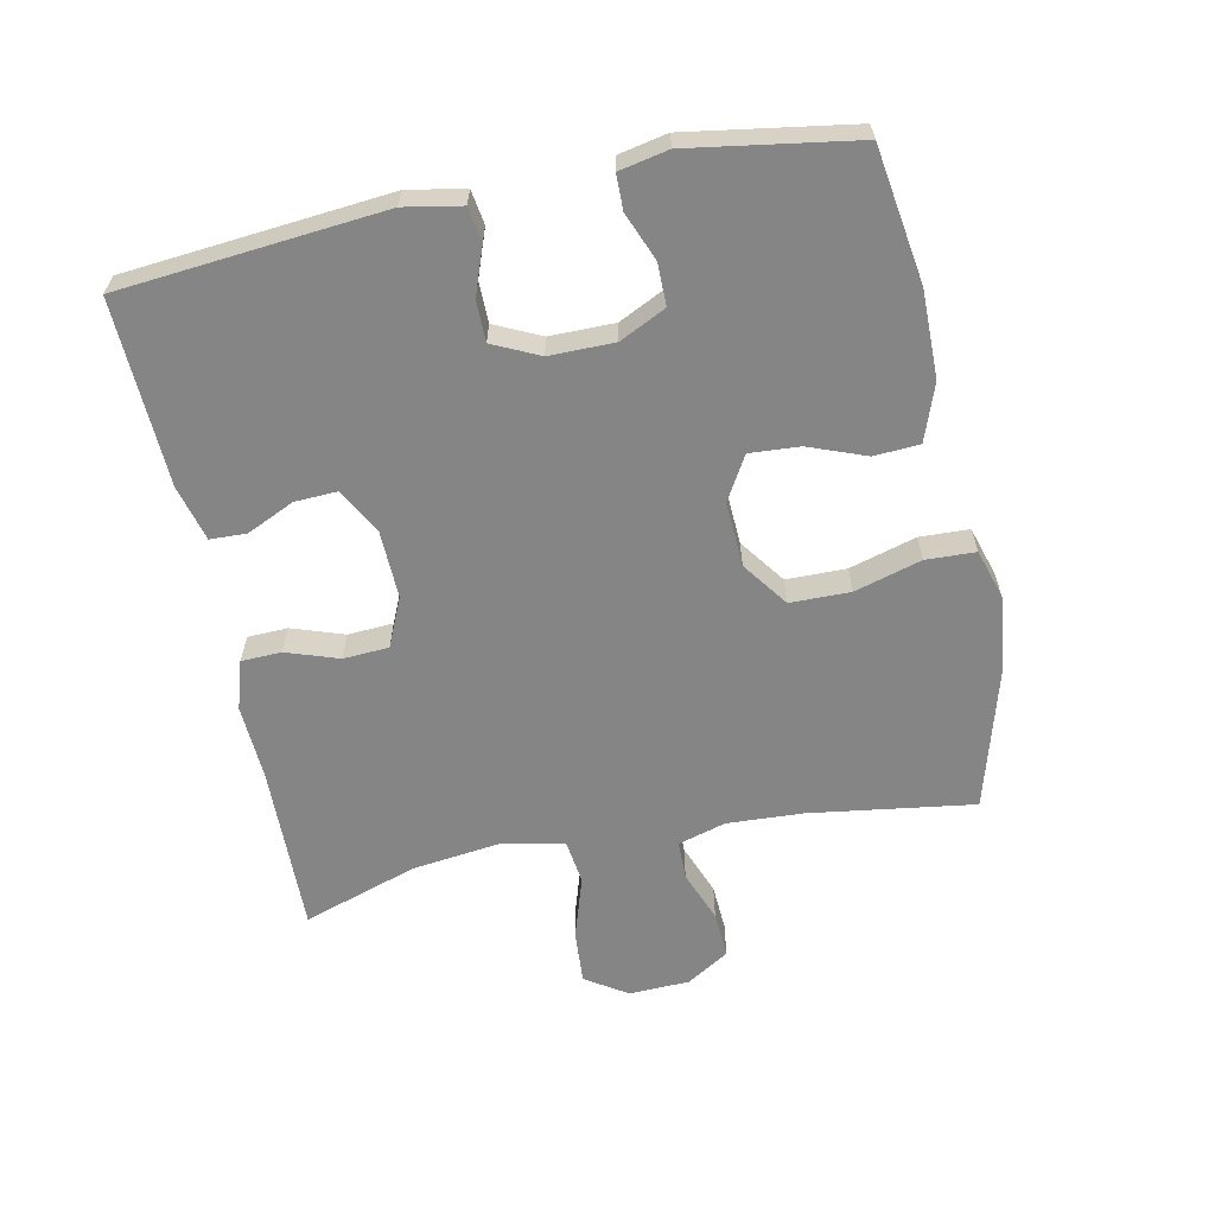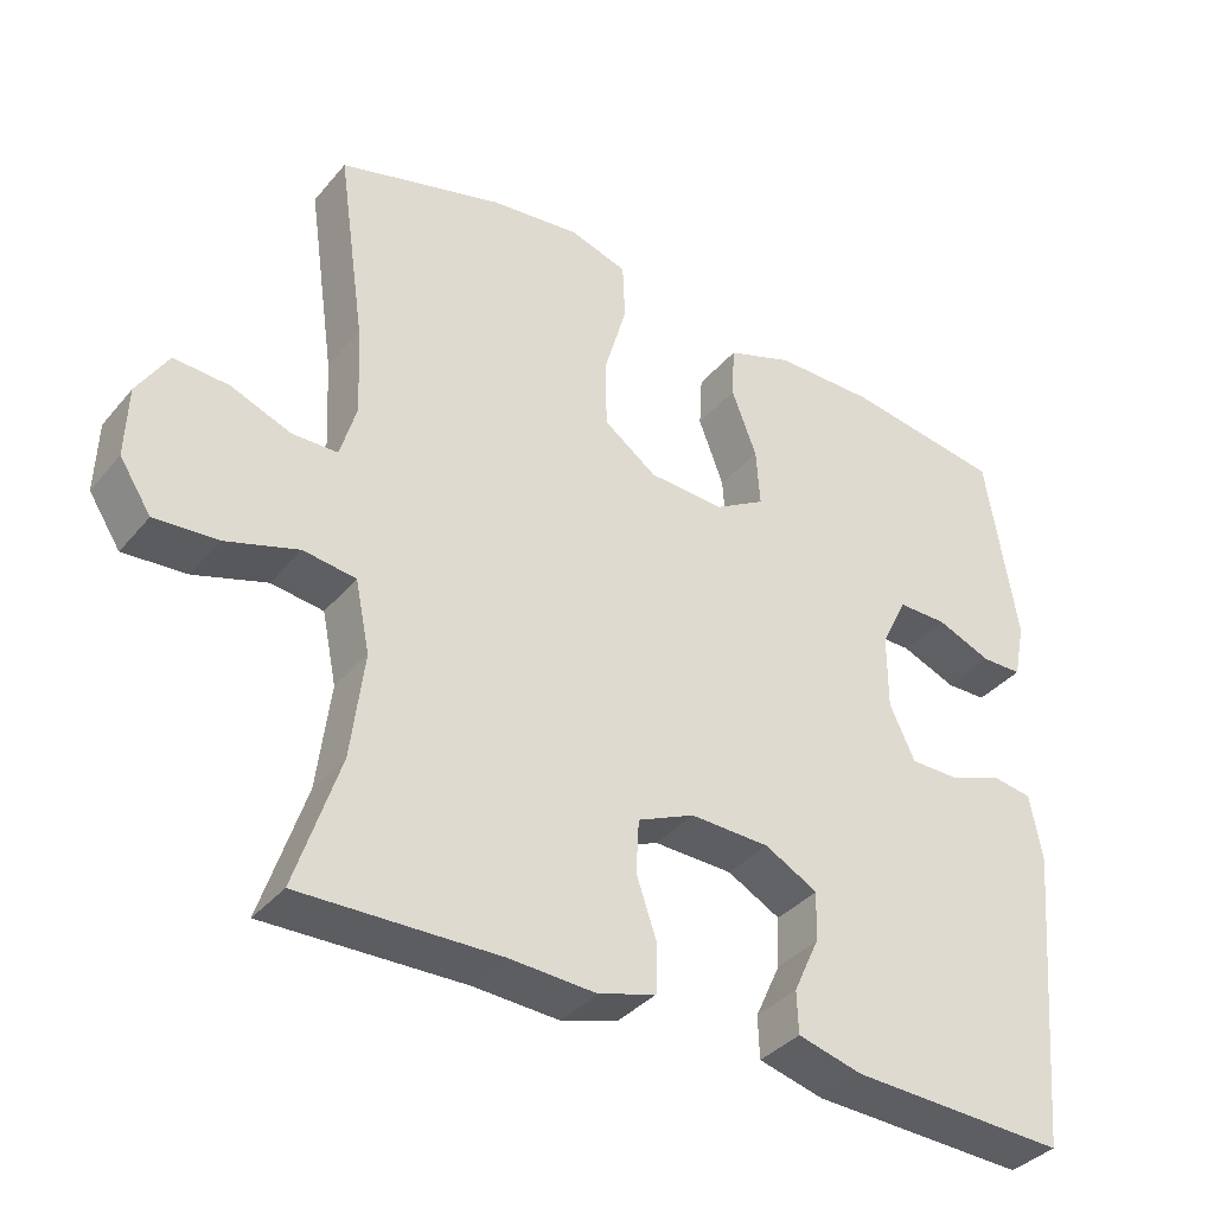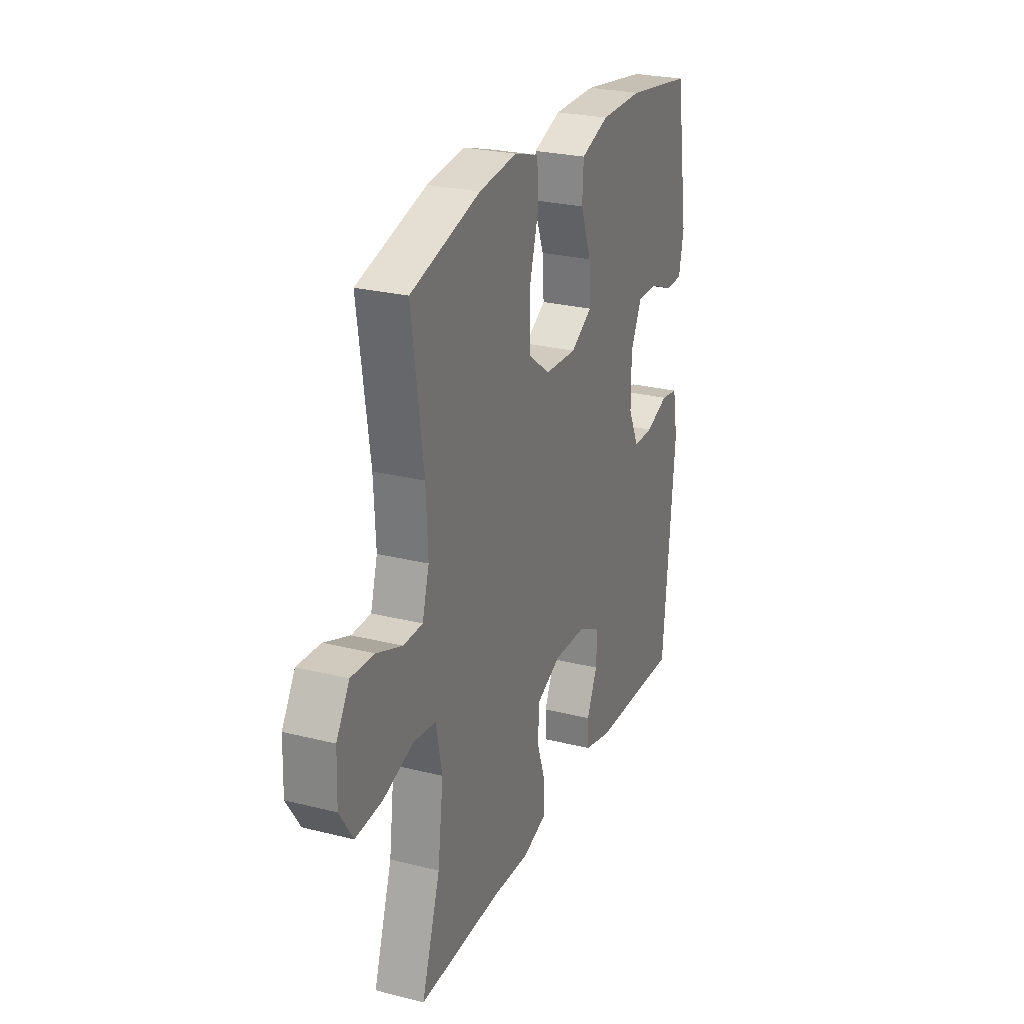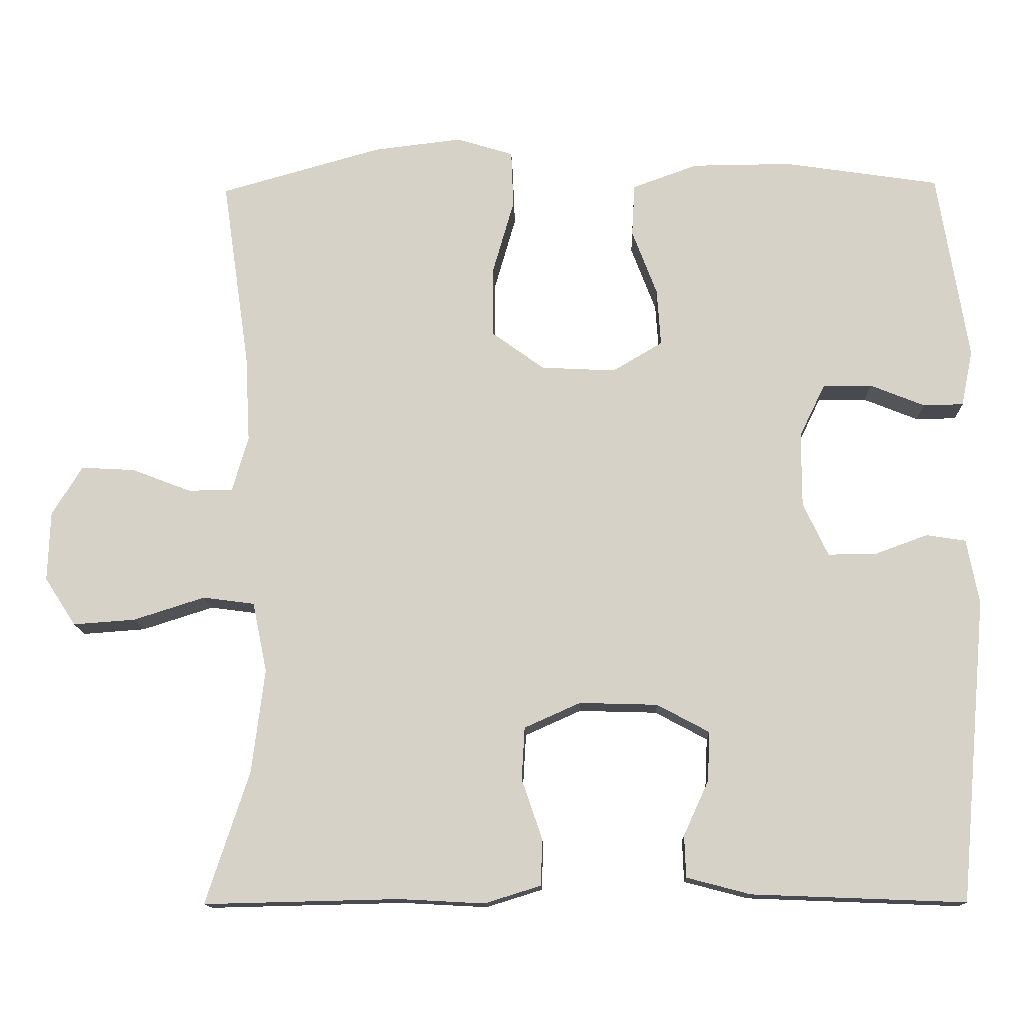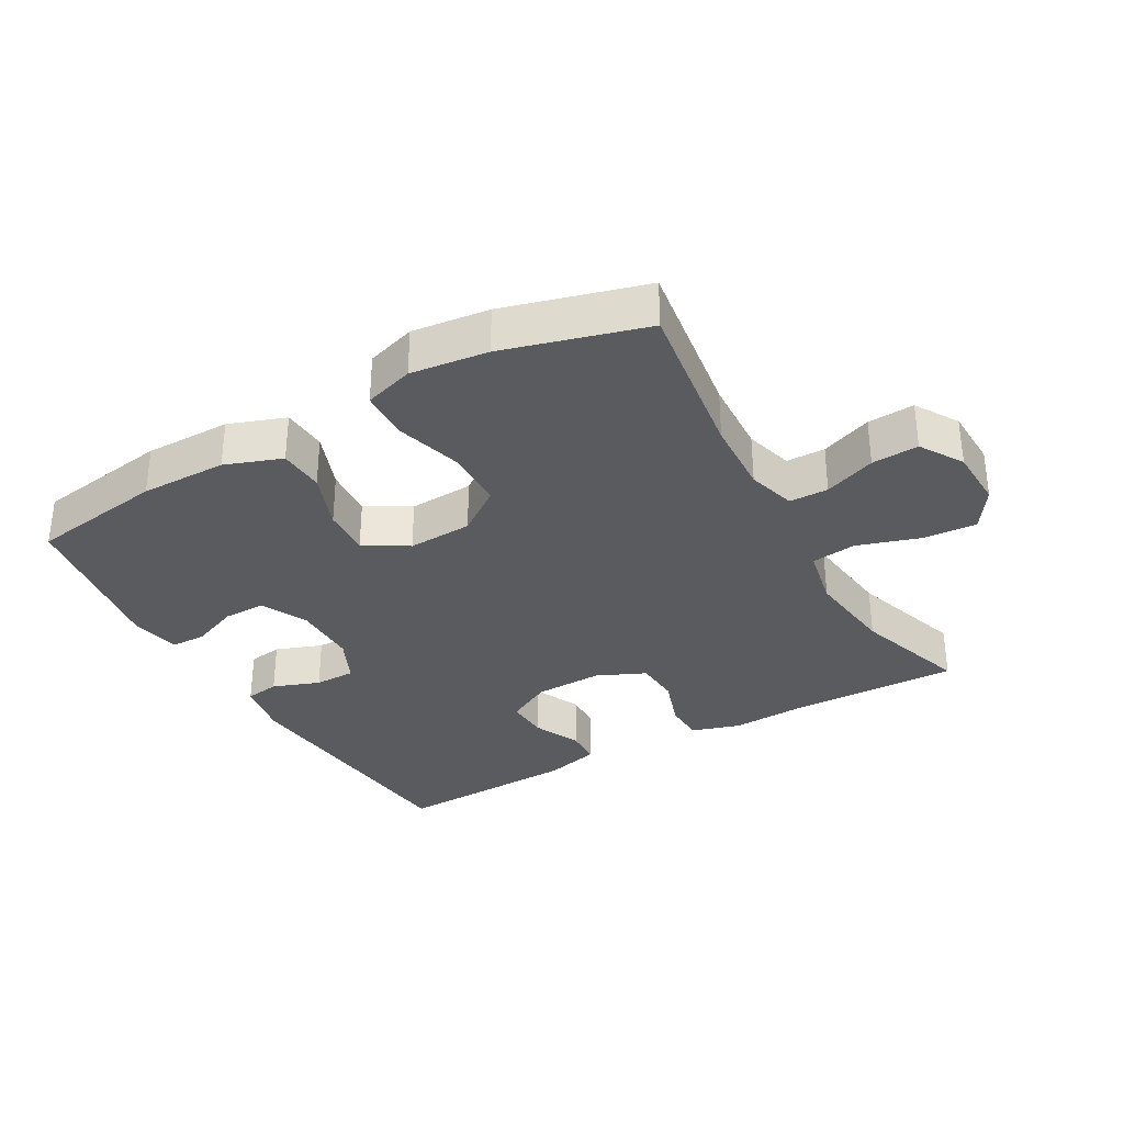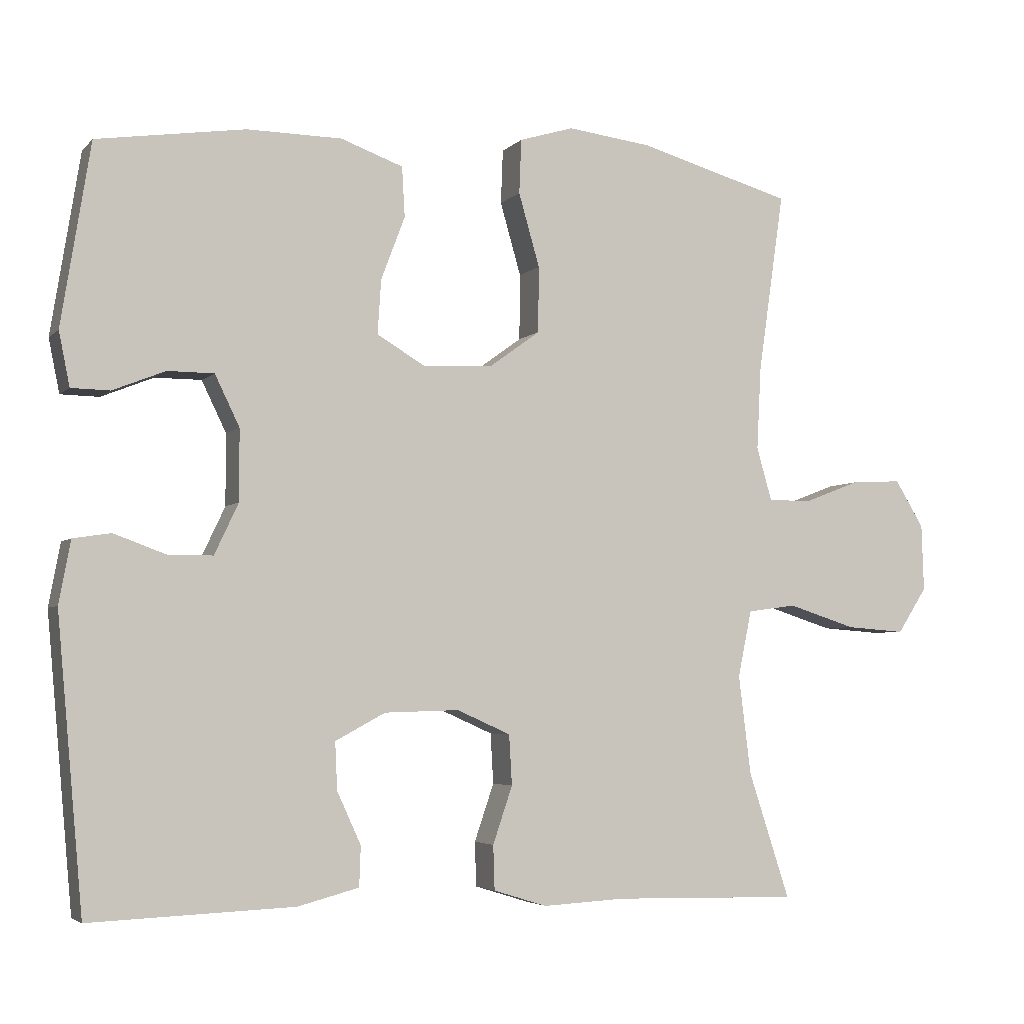
<metadata>
{"format":"obj","ext":"obj","renderer":"f3d","projection":"perspective","resolution":1024,"background":"white","views":[{"elev":-61.9,"azim":-78.3,"up":"+Y"},{"elev":-36.9,"azim":145.2,"up":"+Z"},{"elev":25.8,"azim":111.8,"up":"+Z"},{"elev":-13.6,"azim":-178.2,"up":"+Z"},{"elev":-32.9,"azim":29.6,"up":"+Y"},{"elev":-4.3,"azim":-21.6,"up":"+Z"}]}
</metadata>
<code>
v 0.5 0.07 -0.5
v 0.243 0.07 -0.494
v 0.13 0.07 -0.5
v 0.056 0.07 -0.477
v 0.054 0.07 -0.416
v 0.081 0.07 -0.337
v 0.077 0.07 -0.268
v 0.003 0.07 -0.235
v -0.1 0.07 -0.238
v -0.169 0.07 -0.275
v -0.166 0.07 -0.34
v -0.133 0.07 -0.412
v -0.135 0.07 -0.467
v -0.219 0.07 -0.489
v -0.5 0.07 -0.5
v -0.536 0.07 -0.102
v -0.52 0.07 -0.016
v -0.468 0.07 -0.008
v -0.397 0.07 -0.034
v -0.335 0.07 -0.034
v -0.302 0.07 0.036
v -0.302 0.07 0.134
v -0.336 0.07 0.204
v -0.4 0.07 0.204
v -0.472 0.07 0.175
v -0.525 0.07 0.176
v -0.54 0.07 0.25
v -0.5 0.07 0.5
v -0.296 0.07 0.531
v -0.165 0.07 0.53
v -0.079 0.07 0.499
v -0.075 0.07 0.43
v -0.108 0.07 0.343
v -0.113 0.07 0.268
v -0.047 0.07 0.229
v 0.051 0.07 0.234
v 0.12 0.07 0.284
v 0.121 0.07 0.375
v 0.092 0.07 0.476
v 0.095 0.07 0.551
v 0.17 0.07 0.574
v 0.287 0.07 0.56
v 0.5 0.07 0.5
v 0.464 0.07 0.251
v 0.458 0.07 0.136
v 0.479 0.07 0.063
v 0.538 0.07 0.062
v 0.616 0.07 0.092
v 0.687 0.07 0.096
v 0.727 0.07 0.031
v 0.73 0.07 -0.061
v 0.689 0.07 -0.124
v 0.607 0.07 -0.118
v 0.513 0.07 -0.088
v 0.445 0.07 -0.097
v 0.426 0.07 -0.189
v 0.443 0.07 -0.326
v 0.5 0 -0.5
v 0.243 0 -0.494
v 0.13 0 -0.5
v 0.056 0 -0.477
v 0.054 0 -0.416
v 0.081 0 -0.337
v 0.077 0 -0.268
v 0.003 0 -0.235
v -0.1 0 -0.238
v -0.169 0 -0.275
v -0.166 0 -0.34
v -0.133 0 -0.412
v -0.135 0 -0.467
v -0.219 0 -0.489
v -0.5 0 -0.5
v -0.536 0 -0.102
v -0.52 0 -0.016
v -0.468 0 -0.008
v -0.397 0 -0.034
v -0.335 0 -0.034
v -0.302 0 0.036
v -0.302 0 0.134
v -0.336 0 0.204
v -0.4 0 0.204
v -0.472 0 0.175
v -0.525 0 0.176
v -0.54 0 0.25
v -0.5 0 0.5
v -0.296 0 0.531
v -0.165 0 0.53
v -0.079 0 0.499
v -0.075 0 0.43
v -0.108 0 0.343
v -0.113 0 0.268
v -0.047 0 0.229
v 0.051 0 0.234
v 0.12 0 0.284
v 0.121 0 0.375
v 0.092 0 0.476
v 0.095 0 0.551
v 0.17 0 0.574
v 0.287 0 0.56
v 0.5 0 0.5
v 0.464 0 0.251
v 0.458 0 0.136
v 0.479 0 0.063
v 0.538 0 0.062
v 0.616 0 0.092
v 0.687 0 0.096
v 0.727 0 0.031
v 0.73 0 -0.061
v 0.689 0 -0.124
v 0.607 0 -0.118
v 0.513 0 -0.088
v 0.445 0 -0.097
v 0.426 0 -0.189
v 0.443 0 -0.326
f 51 52 53 54
f 49 50 51 54
f 47 48 49 54
f 46 47 54 55
f 45 46 55
f 44 45 55 56
f 42 43 44
f 41 42 44 56
f 38 39 40 41
f 37 38 41 56
f 30 31 32 33
f 30 33 34
f 29 30 34
f 28 29 34
f 27 28 34
f 24 25 26 27
f 23 24 27 34
f 22 23 34 35
f 16 17 18 19
f 16 19 20
f 15 16 20
f 14 15 20 21
f 11 12 13 14
f 10 11 14 21
f 3 4 5 6
f 2 3 6 7
f 57 1 2 7
f 36 37 56 57
f 36 57 7 8
f 35 36 8 9
f 21 22 35
f 9 10 21 35
f 111 110 109 108
f 111 108 107 106
f 111 106 105 104
f 112 111 104 103
f 112 103 102
f 113 112 102 101
f 101 100 99
f 113 101 99 98
f 98 97 96 95
f 113 98 95 94
f 90 89 88 87
f 91 90 87
f 91 87 86
f 91 86 85
f 91 85 84
f 84 83 82 81
f 91 84 81 80
f 92 91 80 79
f 76 75 74 73
f 77 76 73
f 77 73 72
f 78 77 72 71
f 71 70 69 68
f 78 71 68 67
f 63 62 61 60
f 64 63 60 59
f 64 59 58 114
f 114 113 94 93
f 65 64 114 93
f 66 65 93 92
f 92 79 78
f 92 78 67 66
f 1 58 59 2
f 2 59 60 3
f 3 60 61 4
f 4 61 62 5
f 5 62 63 6
f 6 63 64 7
f 7 64 65 8
f 8 65 66 9
f 9 66 67 10
f 10 67 68 11
f 11 68 69 12
f 12 69 70 13
f 13 70 71 14
f 14 71 72 15
f 15 72 73 16
f 16 73 74 17
f 17 74 75 18
f 18 75 76 19
f 19 76 77 20
f 20 77 78 21
f 21 78 79 22
f 22 79 80 23
f 23 80 81 24
f 24 81 82 25
f 25 82 83 26
f 26 83 84 27
f 27 84 85 28
f 28 85 86 29
f 29 86 87 30
f 30 87 88 31
f 31 88 89 32
f 32 89 90 33
f 33 90 91 34
f 34 91 92 35
f 35 92 93 36
f 36 93 94 37
f 37 94 95 38
f 38 95 96 39
f 39 96 97 40
f 40 97 98 41
f 41 98 99 42
f 42 99 100 43
f 43 100 101 44
f 44 101 102 45
f 45 102 103 46
f 46 103 104 47
f 47 104 105 48
f 48 105 106 49
f 49 106 107 50
f 50 107 108 51
f 51 108 109 52
f 52 109 110 53
f 53 110 111 54
f 54 111 112 55
f 55 112 113 56
f 56 113 114 57
f 57 114 58 1

</code>
